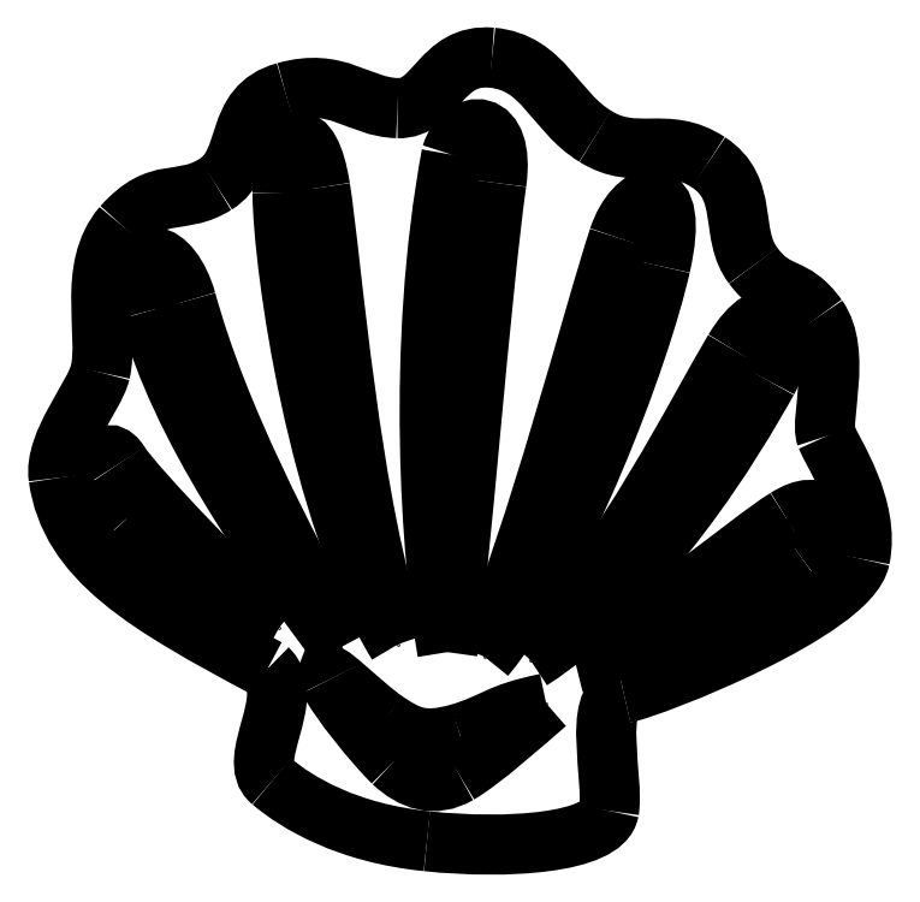
<metadata>
{"format":"dxf","ext":"dxf","renderer":"ezdxf+matplotlib","layout":"modelspace","background":"white","min_lineweight":24,"dpi":150}
</metadata>
<code>
0
SECTION
2
ENTITIES
0
SPLINE
8
0
70
8
71
3
72
8
73
4
74
0
40
0
40
0
40
0
40
0
40
1
40
1
40
1
40
1
10
153.2
20
128.6
30
0
10
63.39
20
176.3
30
0
10
8.708
20
208.8
30
0
10
0.3187
20
268.4
30
0
0
SPLINE
8
0
70
8
71
3
72
8
73
4
74
0
40
0
40
0
40
0
40
0
40
1
40
1
40
1
40
1
10
0.3187
20
268.4
30
0
10
-3.391
20
293.9
30
0
10
26.42
20
327.6
30
0
10
30.74
20
345.5
30
0
0
SPLINE
8
0
70
8
71
3
72
8
73
4
74
0
40
0
40
0
40
0
40
0
40
1
40
1
40
1
40
1
10
30.74
20
345.5
30
0
10
37.39
20
374.1
30
0
10
20.56
20
421.6
30
0
10
47.22
20
452.5
30
0
0
SPLINE
8
0
70
8
71
3
72
8
73
4
74
0
40
0
40
0
40
0
40
0
40
1
40
1
40
1
40
1
10
47.22
20
452.5
30
0
10
74.39
20
483
30
0
10
88.83
20
466.7
30
0
10
115.1
20
483.1
30
0
0
SPLINE
8
0
70
8
71
3
72
8
73
4
74
0
40
0
40
0
40
0
40
0
40
1
40
1
40
1
40
1
10
115.1
20
483.1
30
0
10
141.9
20
499.6
30
0
10
127.1
20
540
30
0
10
166.2
20
550.6
30
0
0
SPLINE
8
0
70
8
71
3
72
8
73
4
74
0
40
0
40
0
40
0
40
0
40
1
40
1
40
1
40
1
10
166.2
20
550.6
30
0
10
205.1
20
561.6
30
0
10
219.1
20
539.7
30
0
10
248.2
20
538.9
30
0
0
SPLINE
8
0
70
8
71
3
72
8
73
4
74
0
40
0
40
0
40
0
40
0
40
1
40
1
40
1
40
1
10
248.2
20
538.9
30
0
10
276.9
20
538
30
0
10
279.2
20
579.3
30
0
10
317.4
20
575.8
30
0
0
SPLINE
8
0
70
8
71
3
72
8
73
4
74
0
40
0
40
0
40
0
40
0
40
1
40
1
40
1
40
1
10
317.4
20
575.8
30
0
10
355.6
20
572.3
30
0
10
362.8
20
536.7
30
0
10
392.9
20
518.3
30
0
0
SPLINE
8
0
70
8
71
3
72
8
73
4
74
0
40
0
40
0
40
0
40
0
40
1
40
1
40
1
40
1
10
392.9
20
518.3
30
0
10
422.7
20
499.5
30
0
10
445.3
20
519.4
30
0
10
475.8
20
499.3
30
0
0
SPLINE
8
0
70
8
71
3
72
8
73
4
74
0
40
0
40
0
40
0
40
0
40
1
40
1
40
1
40
1
10
475.8
20
499.3
30
0
10
506.2
20
479.6
30
0
10
490.7
20
446.8
30
0
10
508.5
20
423.6
30
0
0
SPLINE
8
0
70
8
71
3
72
8
73
4
74
0
40
0
40
0
40
0
40
0
40
1
40
1
40
1
40
1
10
508.5
20
423.6
30
0
10
526
20
400
30
0
10
537.3
20
411.1
30
0
10
555.5
20
385.7
30
0
0
SPLINE
8
0
70
8
71
3
72
8
73
4
74
0
40
0
40
0
40
0
40
0
40
1
40
1
40
1
40
1
10
555.5
20
385.7
30
0
10
573.7
20
360.3
30
0
10
557.2
20
311.5
30
0
10
562
20
298.8
30
0
0
SPLINE
8
0
70
8
71
3
72
8
73
4
74
0
40
0
40
0
40
0
40
0
40
1
40
1
40
1
40
1
10
562
20
298.8
30
0
10
566.7
20
286.5
30
0
10
594.5
20
246.9
30
0
10
586.6
20
209.3
30
0
0
SPLINE
8
0
70
8
71
3
72
8
73
4
74
0
40
0
40
0
40
0
40
0
40
1
40
1
40
1
40
1
10
586.6
20
209.3
30
0
10
579.1
20
171.7
30
0
10
437.1
20
115.5
30
0
10
413.8
20
110.7
30
0
0
SPLINE
8
0
70
8
71
3
72
8
73
4
74
0
40
0
40
0
40
0
40
0
40
1
40
1
40
1
40
1
10
413.8
20
110.7
30
0
10
390.6
20
106
30
0
10
406.9
20
48.15
30
0
10
403
20
24.71
30
0
0
SPLINE
8
0
70
8
71
3
72
8
73
4
74
0
40
0
40
0
40
0
40
0
40
1
40
1
40
1
40
1
10
403
20
24.71
30
0
10
398.7
20
1.197
30
0
10
328.4
20
-3.779
30
0
10
269.8
20
2.469
30
0
0
SPLINE
8
0
70
8
71
3
72
8
73
4
74
0
40
0
40
0
40
0
40
0
40
1
40
1
40
1
40
1
10
269.8
20
2.469
30
0
10
211.8
20
8.339
30
0
10
175.1
20
30.28
30
0
10
156.2
20
46.27
30
0
0
SPLINE
8
0
70
8
71
3
72
8
73
4
74
0
40
0
40
0
40
0
40
0
40
1
40
1
40
1
40
1
10
156.2
20
46.27
30
0
10
136.9
20
62.18
30
0
10
175.1
20
108
30
0
10
153.2
20
128.6
30
0
0
LINE
8
0
10
153.2
20
128.6
30
0
11
153.2
21
128.6
31
0
0
SPLINE
8
0
70
8
71
3
72
8
73
4
74
0
40
0
40
0
40
0
40
0
40
1
40
1
40
1
40
1
10
206.8
20
144.4
30
0
10
166.2
20
220.6
30
0
10
117.3
20
311.7
30
0
10
93.77
20
397.7
30
0
0
SPLINE
8
0
70
8
71
3
72
8
73
4
74
0
40
0
40
0
40
0
40
0
40
1
40
1
40
1
40
1
10
93.77
20
397.7
30
0
10
82.84
20
436.9
30
0
10
51.5
20
445.7
30
0
10
66.42
20
390.4
30
0
0
SPLINE
8
0
70
8
71
3
72
8
73
4
74
0
40
0
40
0
40
0
40
0
40
1
40
1
40
1
40
1
10
66.42
20
390.4
30
0
10
89.7
20
306.3
30
0
10
152
20
215.9
30
0
10
206.8
20
144.4
30
0
0
LINE
8
0
10
206.8
20
144.4
30
0
11
206.8
21
144.4
31
0
0
SPLINE
8
0
70
8
71
3
72
8
73
4
74
0
40
0
40
0
40
0
40
0
40
1
40
1
40
1
40
1
10
248.5
20
146.5
30
0
10
213.3
20
245.5
30
0
10
199.9
20
430.4
30
0
10
191.6
20
480.7
30
0
0
SPLINE
8
0
70
8
71
3
72
8
73
4
74
0
40
0
40
0
40
0
40
0
40
1
40
1
40
1
40
1
10
191.6
20
480.7
30
0
10
183.9
20
530.7
30
0
10
163.8
20
520.4
30
0
10
164.1
20
477.2
30
0
0
SPLINE
8
0
70
8
71
3
72
8
73
4
74
0
40
0
40
0
40
0
40
0
40
1
40
1
40
1
40
1
10
164.1
20
477.2
30
0
10
164.5
20
422.3
30
0
10
190.2
20
242.7
30
0
10
248.5
20
146.5
30
0
0
LINE
8
0
10
248.5
20
146.5
30
0
11
248.5
21
146.5
31
0
0
SPLINE
8
0
70
8
71
3
72
8
73
4
74
0
40
0
40
0
40
0
40
0
40
1
40
1
40
1
40
1
10
287.8
20
504.8
30
0
10
261.5
20
363.7
30
0
10
272.9
20
210.6
30
0
10
284.8
20
140.8
30
0
0
SPLINE
8
0
70
8
71
3
72
8
73
4
74
0
40
0
40
0
40
0
40
0
40
1
40
1
40
1
40
1
10
284.8
20
140.8
30
0
10
294.1
20
203.3
30
0
10
308.9
20
400.8
30
0
10
320.6
20
484.1
30
0
0
SPLINE
8
0
70
8
71
3
72
8
73
4
74
0
40
0
40
0
40
0
40
0
40
1
40
1
40
1
40
1
10
320.6
20
484.1
30
0
10
327.5
20
533.7
30
0
10
295.7
20
531.3
30
0
10
287.8
20
504.8
30
0
0
LINE
8
0
10
287.8
20
504.8
30
0
11
287.8
21
504.8
31
0
0
SPLINE
8
0
70
8
71
3
72
8
73
4
74
0
40
0
40
0
40
0
40
0
40
1
40
1
40
1
40
1
10
312.1
20
137.4
30
0
10
369.3
20
205.8
30
0
10
425.9
20
358
30
0
10
440.6
20
423.3
30
0
0
SPLINE
8
0
70
8
71
3
72
8
73
4
74
0
40
0
40
0
40
0
40
0
40
1
40
1
40
1
40
1
10
440.6
20
423.3
30
0
10
456.2
20
491.4
30
0
10
421.2
20
478.3
30
0
10
410.1
20
443.9
30
0
0
SPLINE
8
0
70
8
71
3
72
8
73
4
74
0
40
0
40
0
40
0
40
0
40
1
40
1
40
1
40
1
10
410.1
20
443.9
30
0
10
391
20
385.8
30
0
10
350.7
20
228.4
30
0
10
312.1
20
137.4
30
0
0
LINE
8
0
10
312.1
20
137.4
30
0
11
312.1
21
137.4
31
0
0
SPLINE
8
0
70
8
71
3
72
8
73
4
74
0
40
0
40
0
40
0
40
0
40
1
40
1
40
1
40
1
10
345.6
20
134.9
30
0
10
432.8
20
191.1
30
0
10
494.9
20
296.7
30
0
10
519.1
20
339.7
30
0
0
SPLINE
8
0
70
8
71
3
72
8
73
4
74
0
40
0
40
0
40
0
40
0
40
1
40
1
40
1
40
1
10
519.1
20
339.7
30
0
10
542.8
20
383.2
30
0
10
519.1
20
403
30
0
10
494.6
20
361.8
30
0
0
SPLINE
8
0
70
8
71
3
72
8
73
4
74
0
40
0
40
0
40
0
40
0
40
1
40
1
40
1
40
1
10
494.6
20
361.8
30
0
10
470
20
321
30
0
10
413.9
20
207.5
30
0
10
345.6
20
134.9
30
0
0
LINE
8
0
10
345.6
20
134.9
30
0
11
345.6
21
134.9
31
0
0
SPLINE
8
0
70
8
71
3
72
8
73
4
74
0
40
0
40
0
40
0
40
0
40
1
40
1
40
1
40
1
10
378.5
20
132.9
30
0
10
441.7
20
147.9
30
0
10
513.1
20
196.3
30
0
10
539.8
20
215.6
30
0
0
SPLINE
8
0
70
8
71
3
72
8
73
4
74
0
40
0
40
0
40
0
40
0
40
1
40
1
40
1
40
1
10
539.8
20
215.6
30
0
10
566.2
20
234.3
30
0
10
560
20
255.7
30
0
10
532.9
20
238.7
30
0
0
SPLINE
8
0
70
8
71
3
72
8
73
4
74
0
40
0
40
0
40
0
40
0
40
1
40
1
40
1
40
1
10
532.9
20
238.7
30
0
10
505.7
20
222.1
30
0
10
430.8
20
156.8
30
0
10
378.5
20
132.9
30
0
0
LINE
8
0
10
378.5
20
132.9
30
0
11
378.5
21
132.9
31
0
0
SPLINE
8
0
70
8
71
3
72
8
73
4
74
0
40
0
40
0
40
0
40
0
40
1
40
1
40
1
40
1
10
161.4
20
158.4
30
0
10
135.6
20
177.9
30
0
10
54.67
20
262.9
30
0
10
44.8
20
278.9
30
0
0
SPLINE
8
0
70
8
71
3
72
8
73
4
74
0
40
0
40
0
40
0
40
0
40
1
40
1
40
1
40
1
10
44.8
20
278.9
30
0
10
34.92
20
295
30
0
10
23.4
20
276.8
30
0
10
54.41
20
242.3
30
0
0
SPLINE
8
0
70
8
71
3
72
8
73
4
74
0
40
0
40
0
40
0
40
0
40
1
40
1
40
1
40
1
10
54.41
20
242.3
30
0
10
85.34
20
208.3
30
0
10
112.4
20
184.3
30
0
10
161.4
20
158.4
30
0
0
LINE
8
0
10
161.4
20
158.4
30
0
11
161.4
21
158.4
31
0
0
SPLINE
8
0
70
8
71
3
72
8
73
4
74
0
40
0
40
0
40
0
40
0
40
1
40
1
40
1
40
1
10
357.1
20
103.3
30
0
10
321.1
20
96.04
30
0
10
320.4
20
89.4
30
0
10
293.6
20
81.3
30
0
0
SPLINE
8
0
70
8
71
3
72
8
73
4
74
0
40
0
40
0
40
0
40
0
40
1
40
1
40
1
40
1
10
293.6
20
81.3
30
0
10
266.8
20
73.66
30
0
10
256.9
20
78.55
30
0
10
239.1
20
90.54
30
0
0
SPLINE
8
0
70
8
71
3
72
8
73
4
74
0
40
0
40
0
40
0
40
0
40
1
40
1
40
1
40
1
10
239.1
20
90.54
30
0
10
221.2
20
103
30
0
10
190.7
20
134.8
30
0
10
198
20
120.6
30
0
0
SPLINE
8
0
70
8
71
3
72
8
73
4
74
0
40
0
40
0
40
0
40
0
40
1
40
1
40
1
40
1
10
198
20
120.6
30
0
10
204.8
20
106.3
30
0
10
231.5
20
73.47
30
0
10
245
20
60.31
30
0
0
SPLINE
8
0
70
8
71
3
72
8
73
4
74
0
40
0
40
0
40
0
40
0
40
1
40
1
40
1
40
1
10
245
20
60.31
30
0
10
258.9
20
47.23
30
0
10
275.2
20
41.52
30
0
10
293
20
51.88
30
0
0
SPLINE
8
0
70
8
71
3
72
8
73
4
74
0
40
0
40
0
40
0
40
0
40
1
40
1
40
1
40
1
10
293
20
51.88
30
0
10
310.8
20
62.23
30
0
10
340.4
20
88.94
30
0
10
357.1
20
103.3
30
0
0
LINE
8
0
10
357.1
20
103.3
30
0
11
357.1
21
103.3
31
0
0
ENDSEC
0
EOF

</code>
